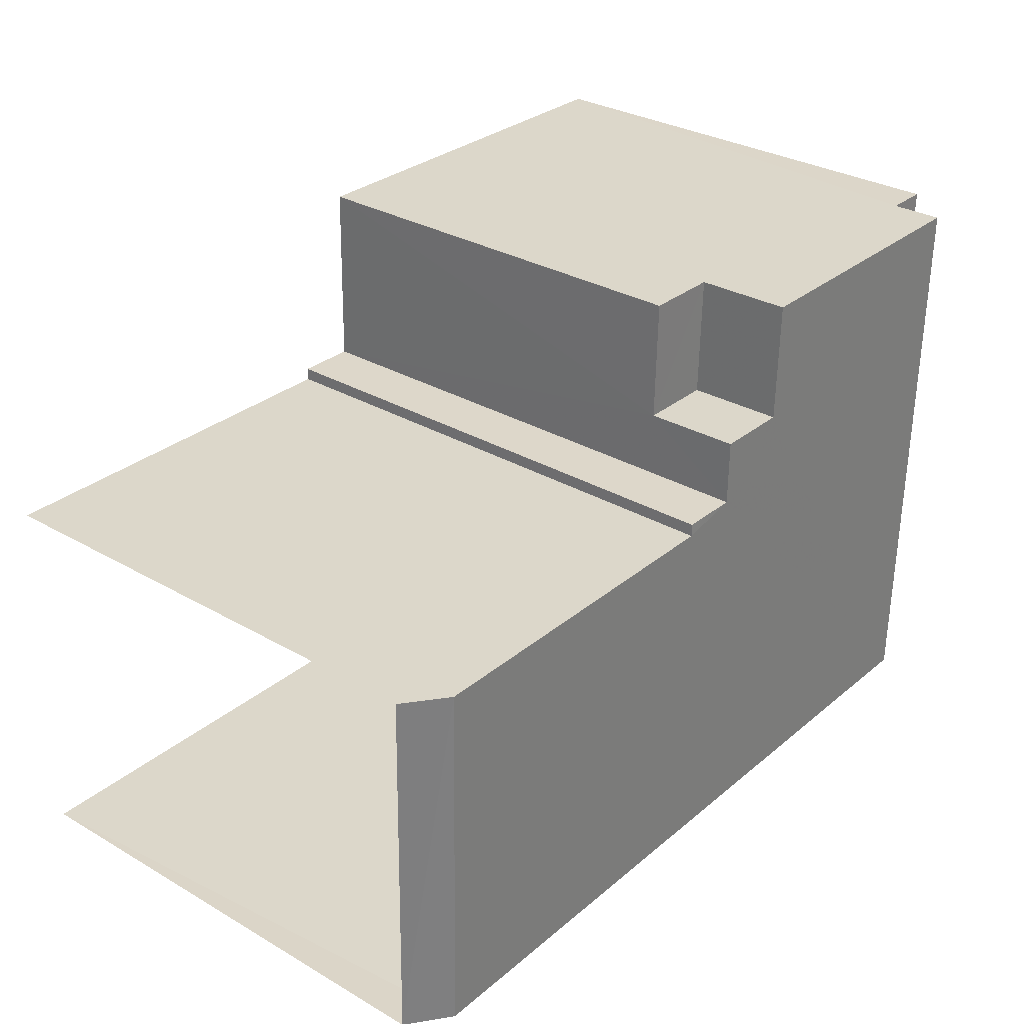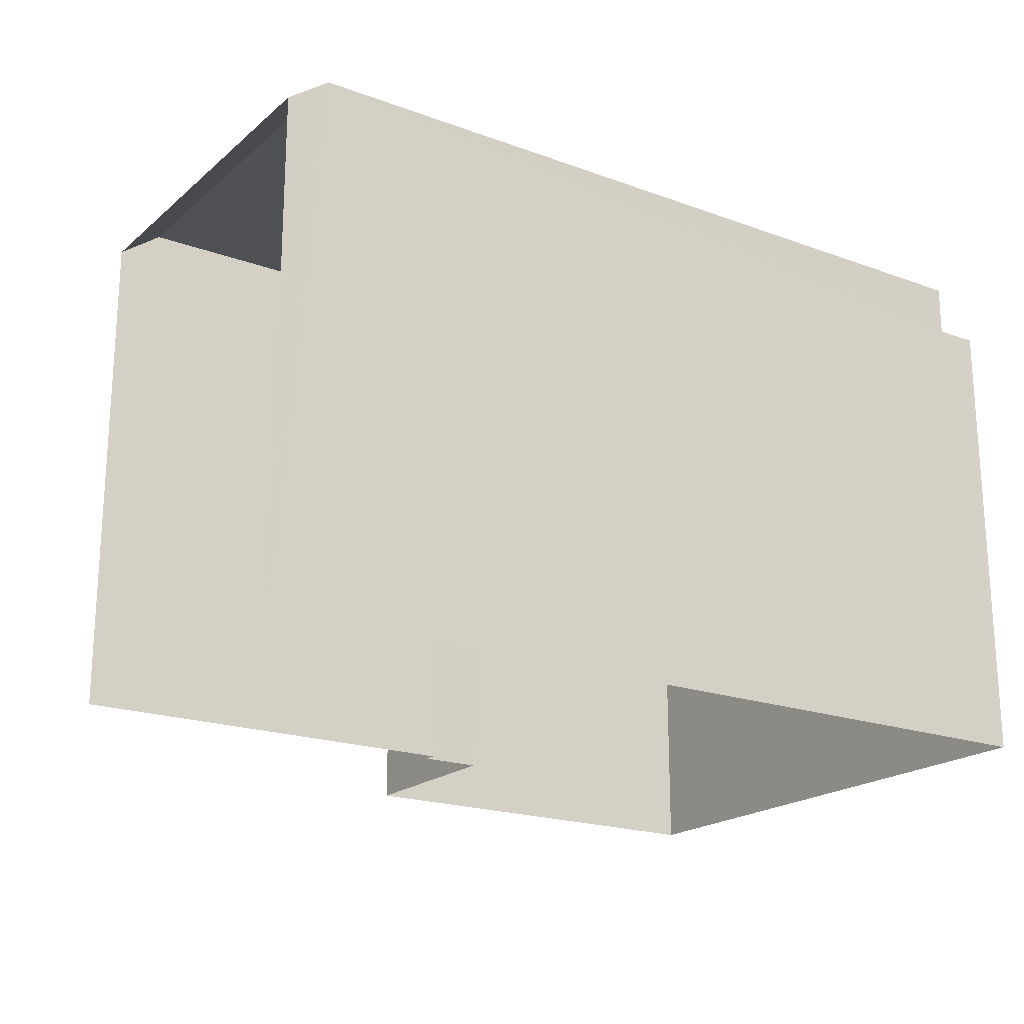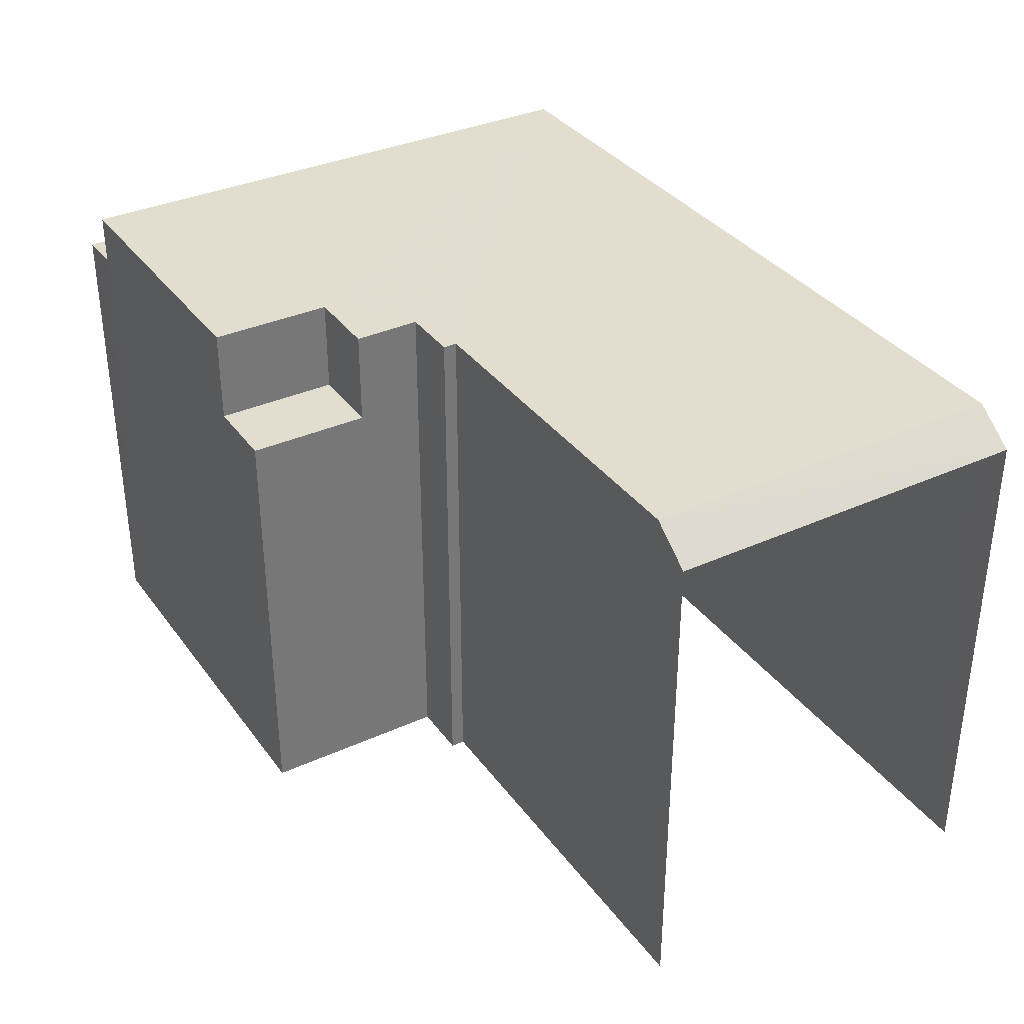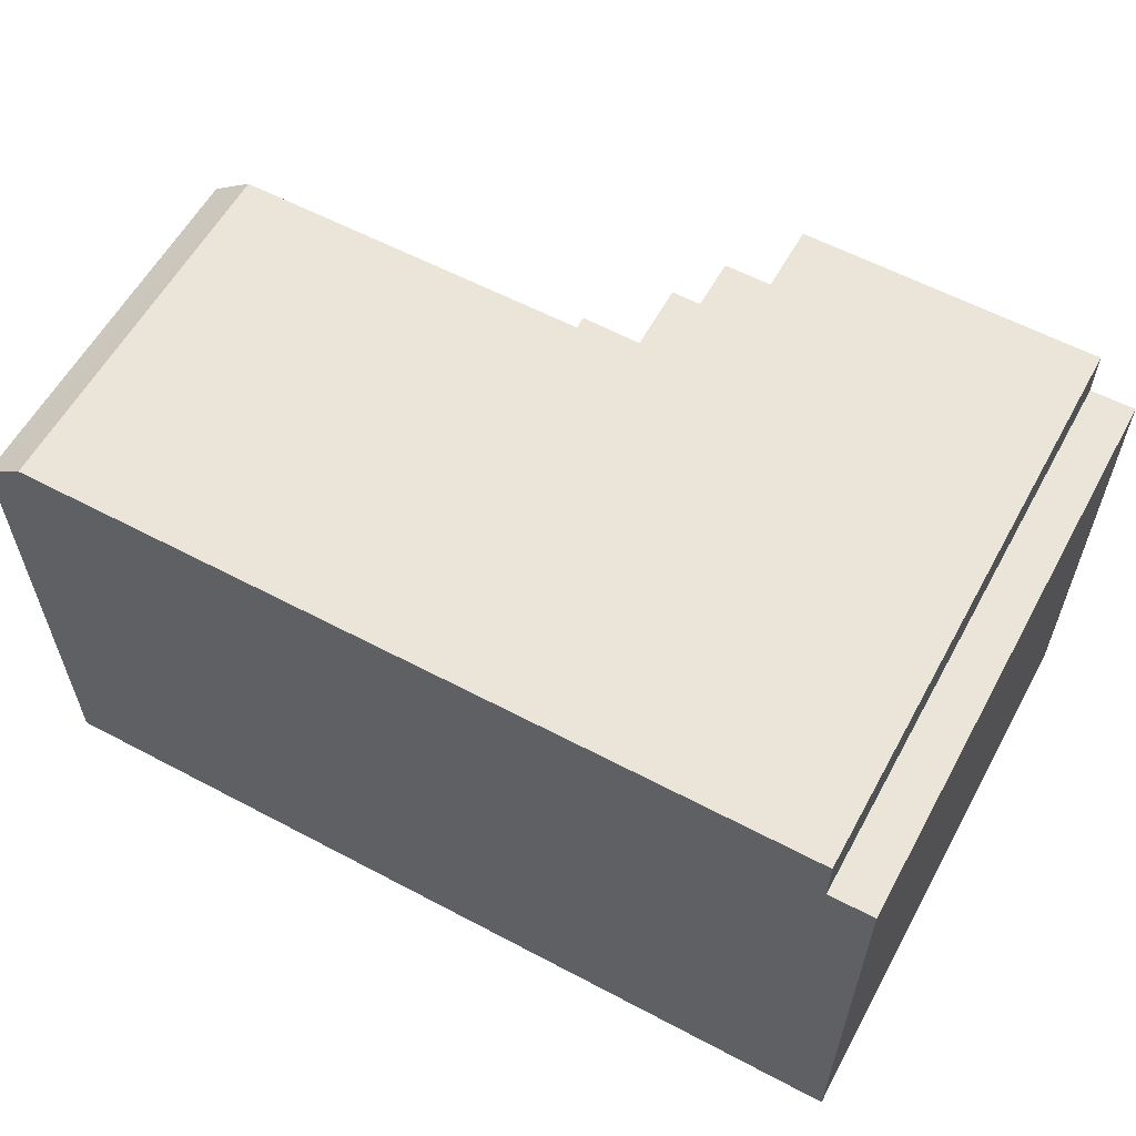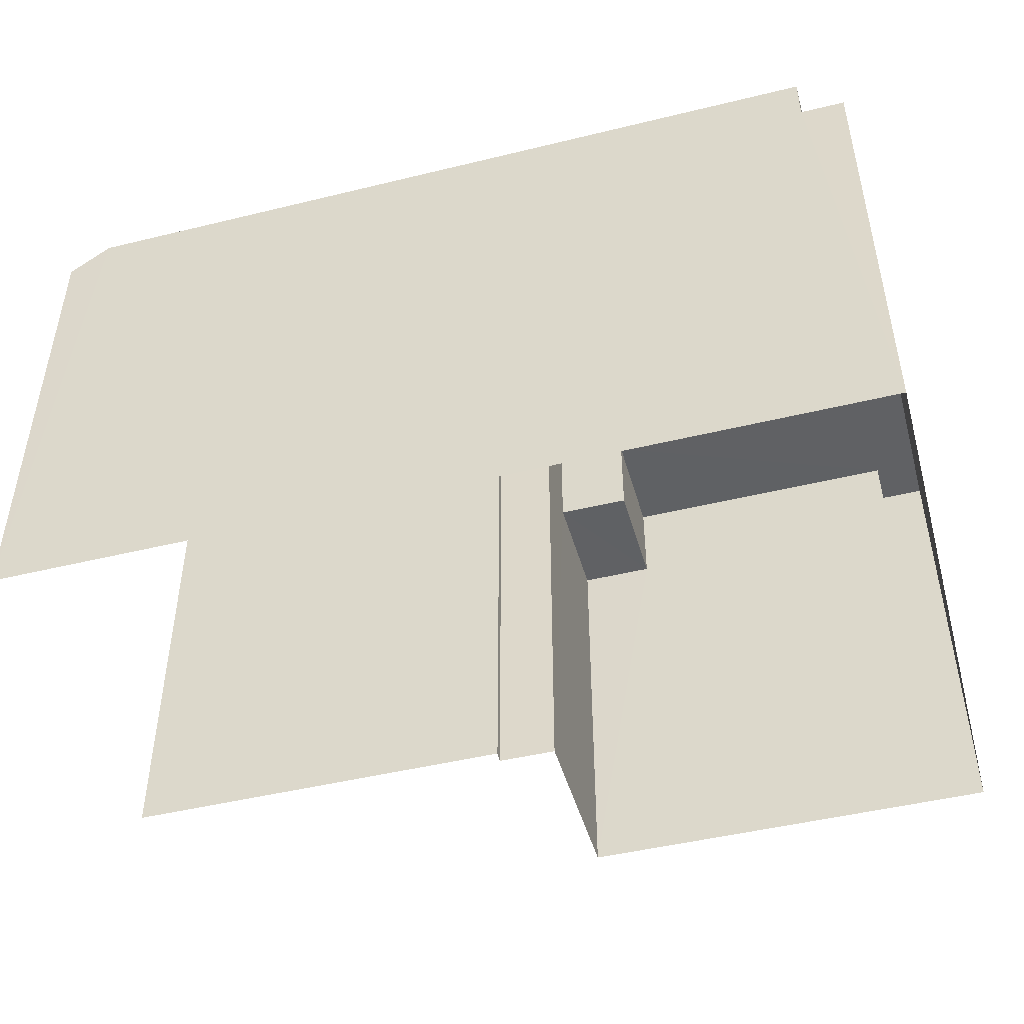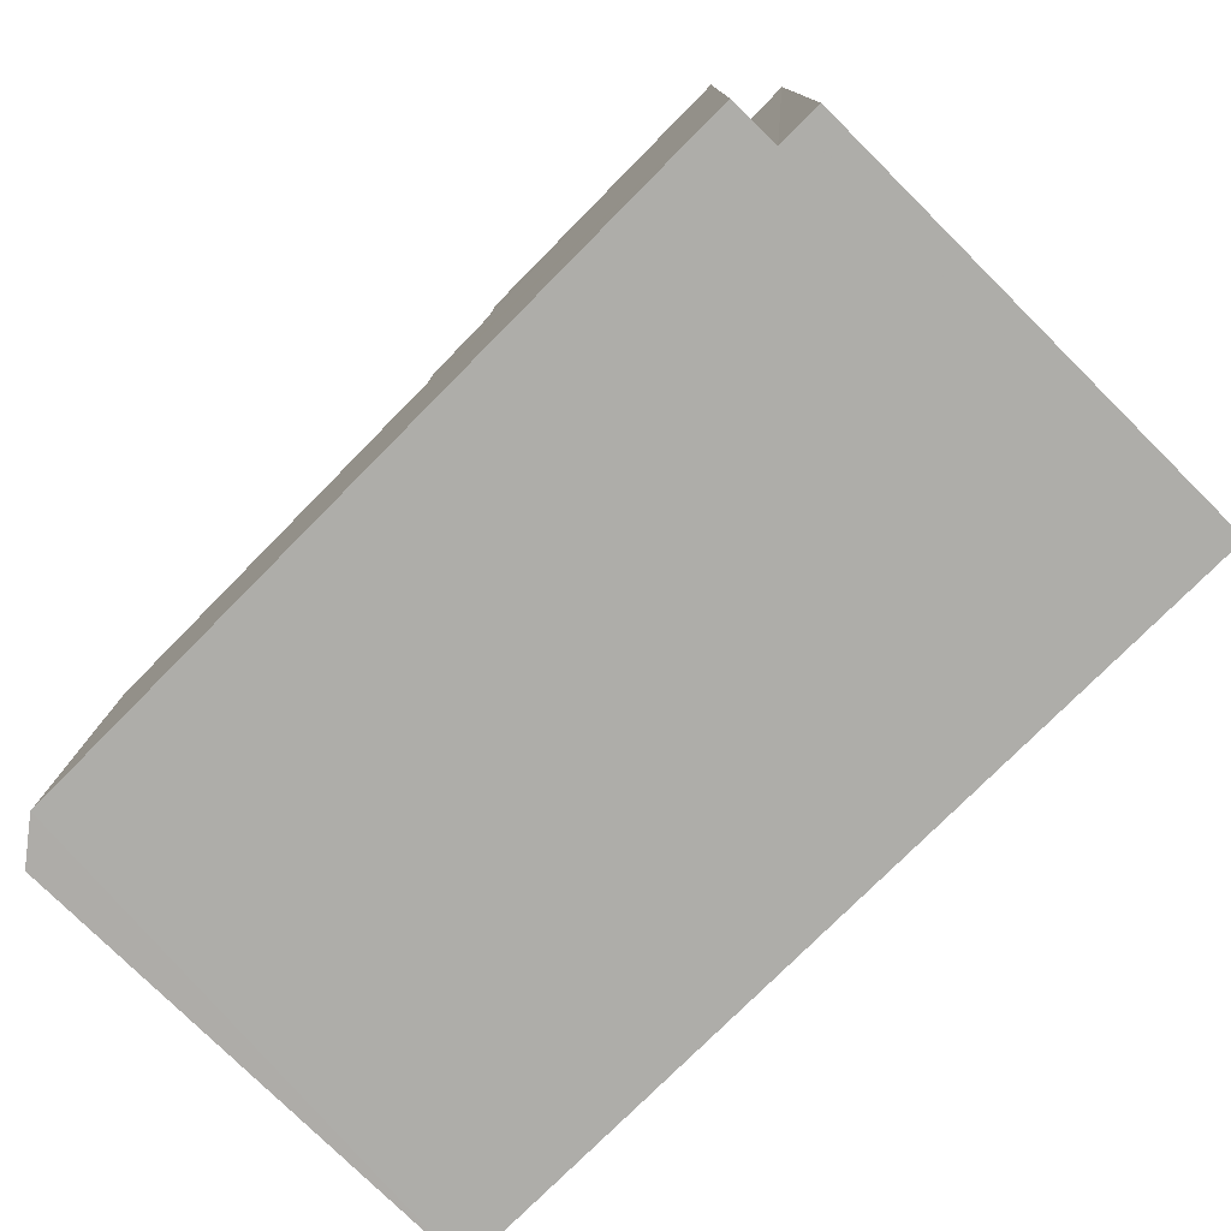
<metadata>
{"format":"obj","ext":"obj","renderer":"f3d","projection":"perspective","resolution":1024,"background":"white","views":[{"elev":31.1,"azim":-50.4,"up":"+Y"},{"elev":-20.0,"azim":-34.8,"up":"+Z"},{"elev":34.9,"azim":-122.0,"up":"+Z"},{"elev":59.1,"azim":27.7,"up":"+Z"},{"elev":-46.9,"azim":14.6,"up":"+Z"},{"elev":-77.8,"azim":45.3,"up":"+Y"}]}
</metadata>
<code>
v -3.733e+05 -1.042e+05 26.91
v -3.733e+05 -1.042e+05 26.91
v -3.733e+05 -1.042e+05 26.91
v -3.733e+05 -1.042e+05 26.91
v -3.733e+05 -1.042e+05 26.91
v -3.733e+05 -1.042e+05 26.91
v -3.733e+05 -1.042e+05 26.91
v -3.733e+05 -1.042e+05 26.91
v -3.733e+05 -1.042e+05 38.31
v -3.733e+05 -1.042e+05 38.31
v -3.733e+05 -1.042e+05 38.31
v -3.733e+05 -1.042e+05 38.31
v -3.733e+05 -1.042e+05 39.45
v -3.733e+05 -1.042e+05 39.45
v -3.733e+05 -1.042e+05 39.45
v -3.733e+05 -1.042e+05 39.45
v -3.733e+05 -1.042e+05 40.79
v -3.733e+05 -1.042e+05 40.79
v -3.733e+05 -1.042e+05 40.79
v -3.733e+05 -1.042e+05 40.79
v -3.733e+05 -1.042e+05 40.79
v -3.733e+05 -1.042e+05 40.79
v -3.733e+05 -1.042e+05 40.79
v -3.733e+05 -1.042e+05 40.79
v -3.733e+05 -1.042e+05 40.79
v -3.733e+05 -1.042e+05 40.79
v -3.733e+05 -1.042e+05 39.99
v -3.733e+05 -1.042e+05 39.99
f 1 2 3
f 4 5 6
f 2 7 3
f 5 8 3
f 7 6 5
f 7 5 3
f 28 4 6
f 28 27 4
f 9 10 11
f 9 12 10
f 13 14 15
f 16 13 15
f 17 18 19
f 18 20 19
f 21 22 23
f 21 20 22
f 24 25 21
f 26 19 25
f 19 20 25
f 25 20 21
f 17 27 28
f 18 17 28
f 5 26 8
f 5 19 26
f 19 5 17
f 5 4 27
f 5 27 17
f 24 21 12
f 9 24 12
f 28 6 18
f 20 18 13
f 13 6 7
f 13 7 14
f 18 6 13
f 20 16 22
f 20 13 16
f 14 7 2
f 15 14 2
f 26 25 3
f 8 26 3
f 11 1 9
f 24 9 25
f 25 9 3
f 9 1 3
f 10 23 16
f 1 11 10
f 23 22 16
f 1 10 2
f 2 16 15
f 10 16 2
f 12 23 10
f 12 21 23

</code>
